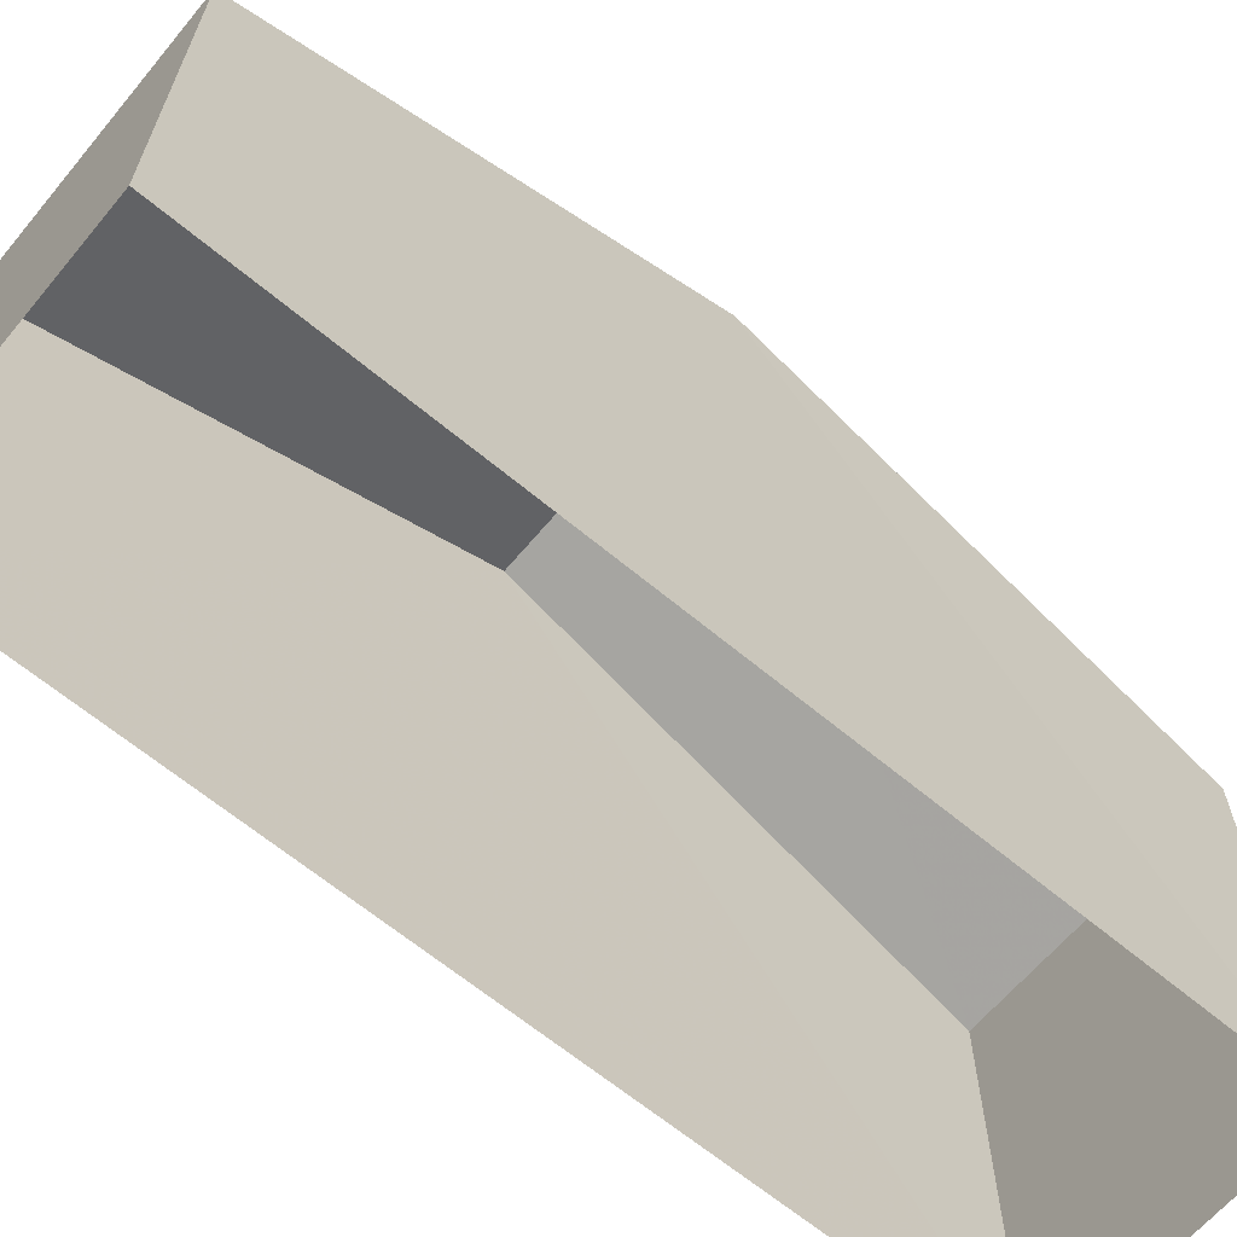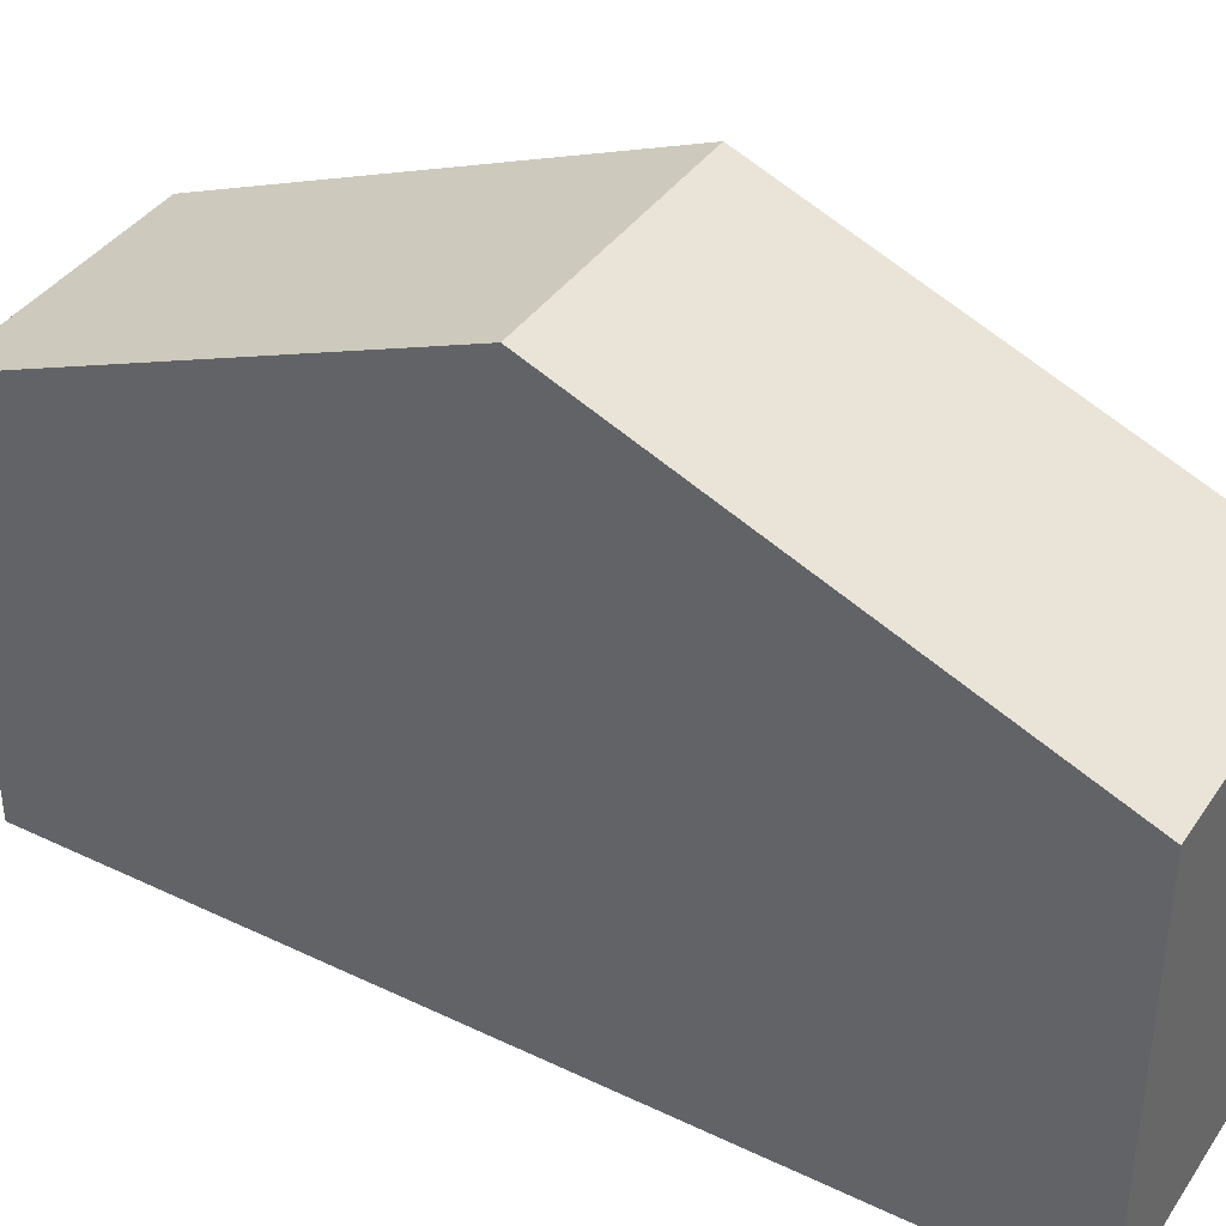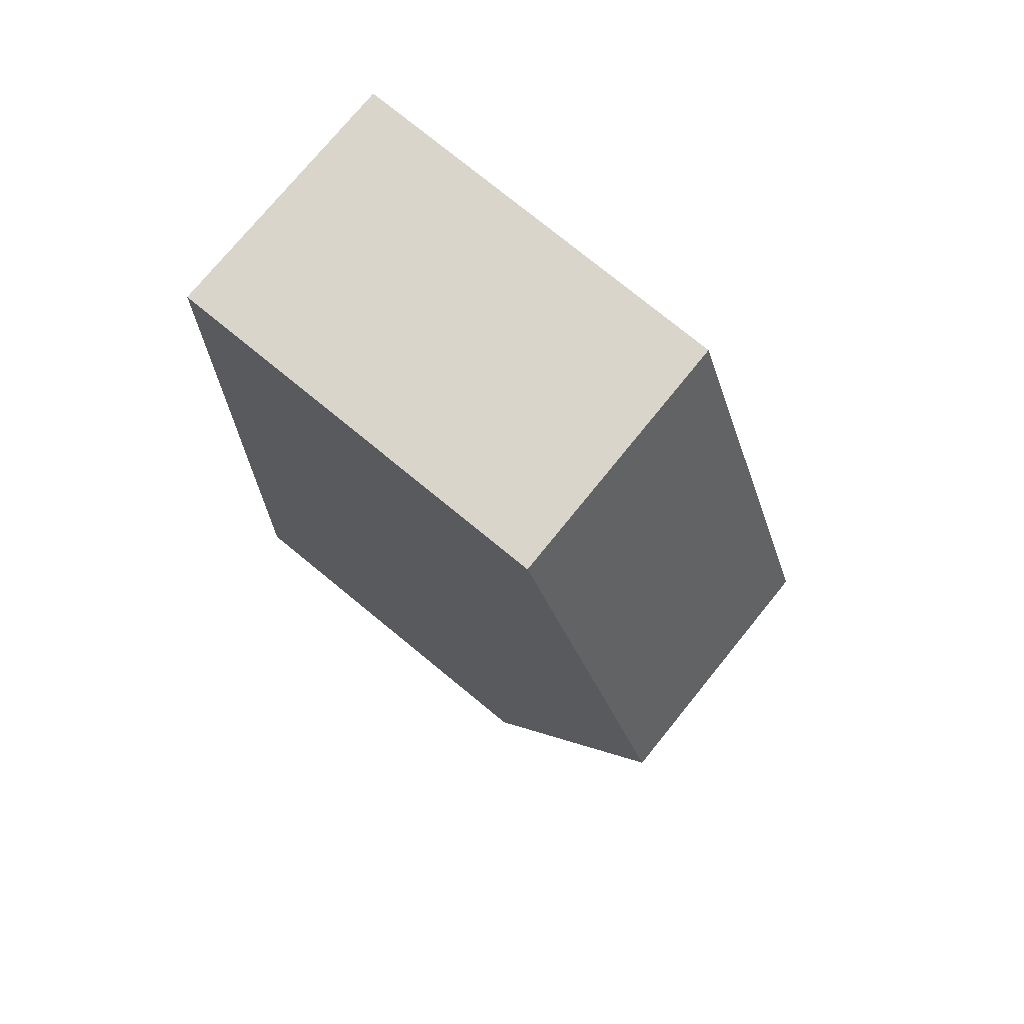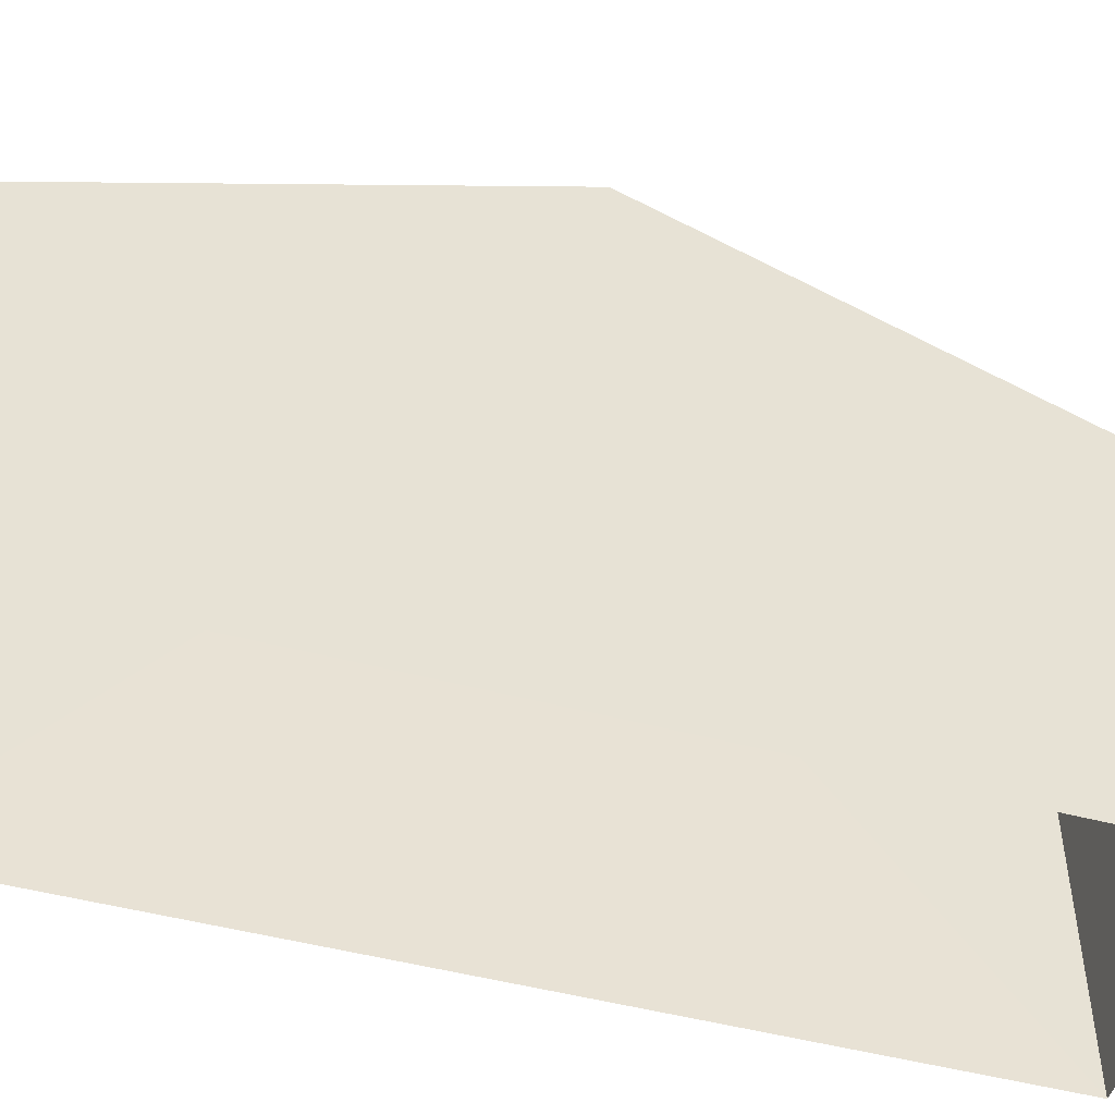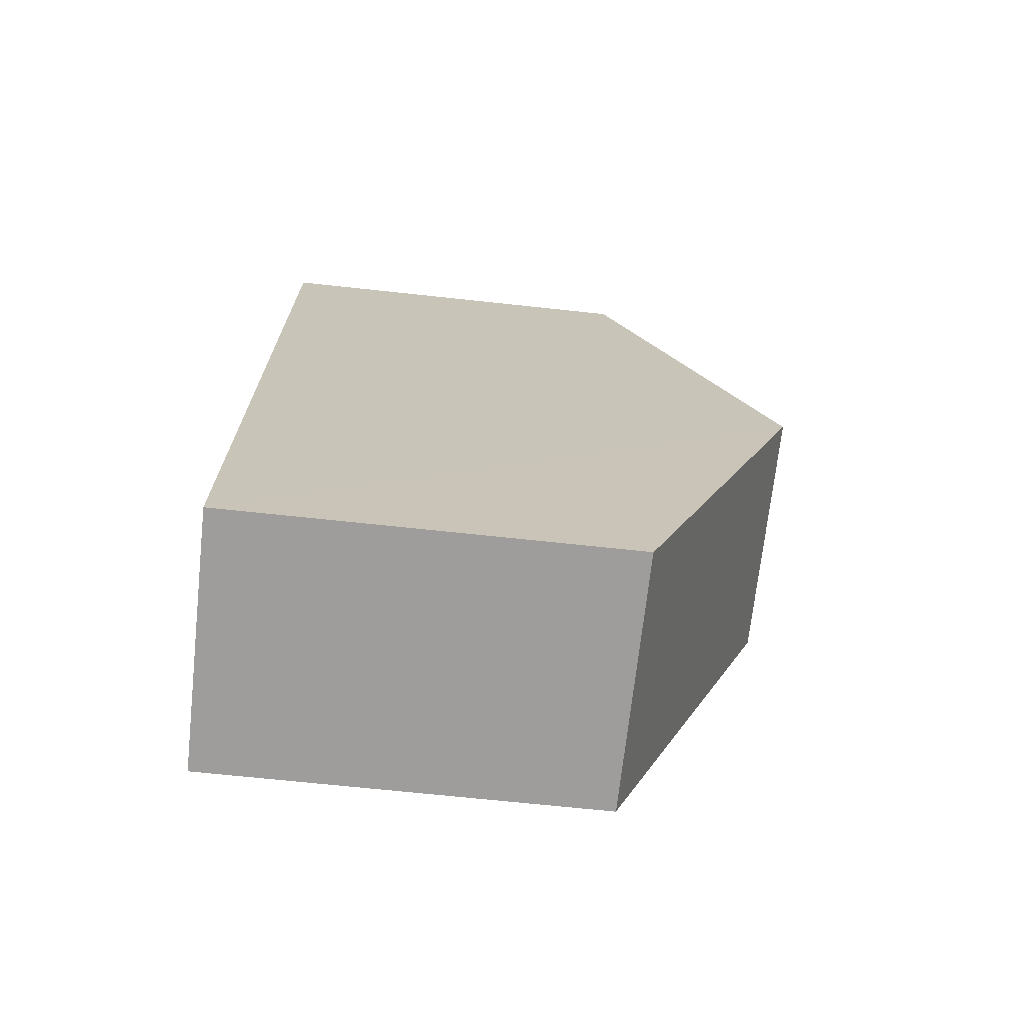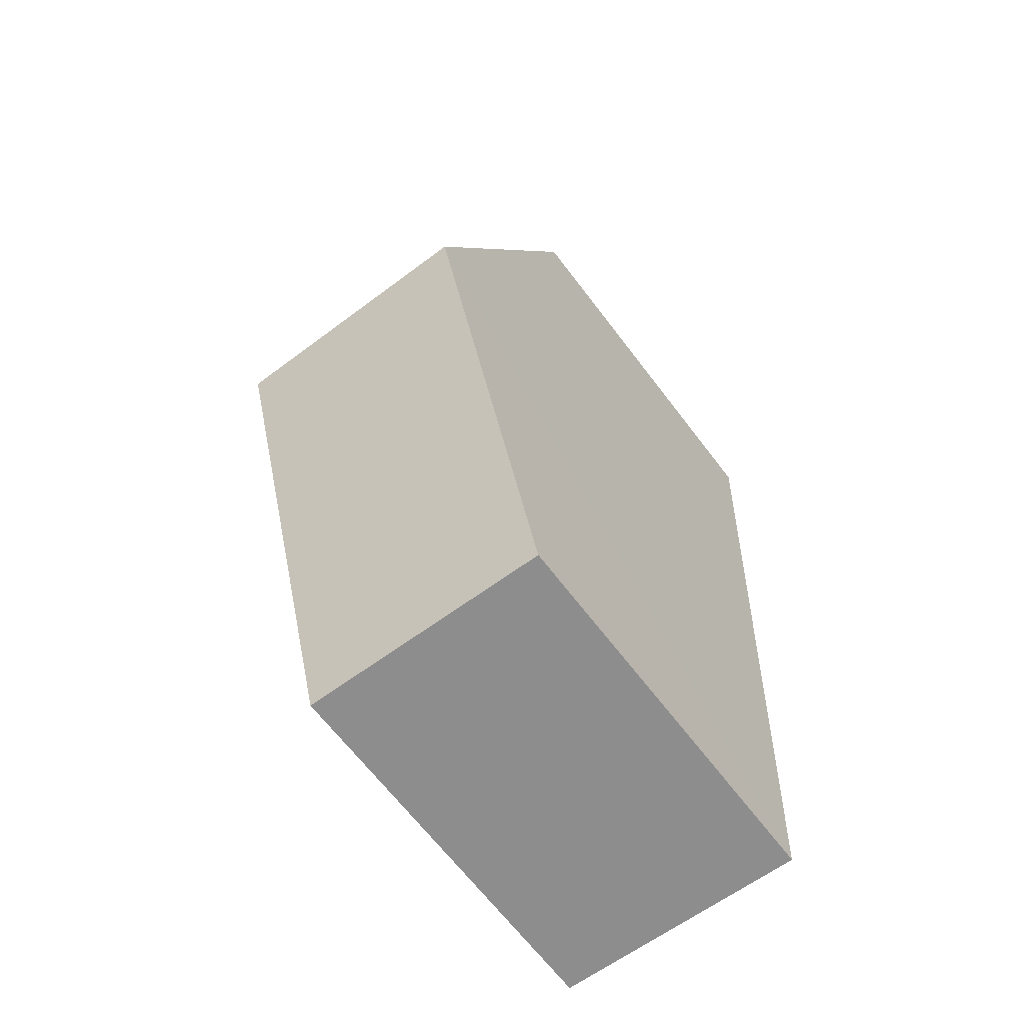
<metadata>
{"format":"obj","ext":"obj","renderer":"f3d","projection":"perspective","resolution":1024,"background":"white","views":[{"elev":-64.6,"azim":-132.5,"up":"+Z"},{"elev":38.9,"azim":118.3,"up":"+Z"},{"elev":76.9,"azim":-50.9,"up":"+Y"},{"elev":-48.3,"azim":70.9,"up":"+Z"},{"elev":-68.0,"azim":-96.3,"up":"+Y"},{"elev":-66.4,"azim":37.3,"up":"+Y"}]}
</metadata>
<code>
v -3.731e+05 -1.036e+05 30.2
v -3.731e+05 -1.036e+05 30.2
v -3.731e+05 -1.036e+05 30.2
v -3.731e+05 -1.036e+05 30.2
v -3.731e+05 -1.036e+05 36.59
v -3.731e+05 -1.036e+05 36.59
v -3.731e+05 -1.036e+05 39.47
v -3.731e+05 -1.036e+05 39.47
v -3.731e+05 -1.036e+05 36.59
v -3.731e+05 -1.036e+05 36.59
f 1 2 3
f 4 1 3
f 5 6 7
f 8 5 7
f 7 9 8
f 7 10 9
f 9 1 8
f 1 4 8
f 4 5 8
f 6 3 7
f 3 2 7
f 2 10 7
f 6 4 3
f 6 5 4
f 10 2 1
f 9 10 1

</code>
